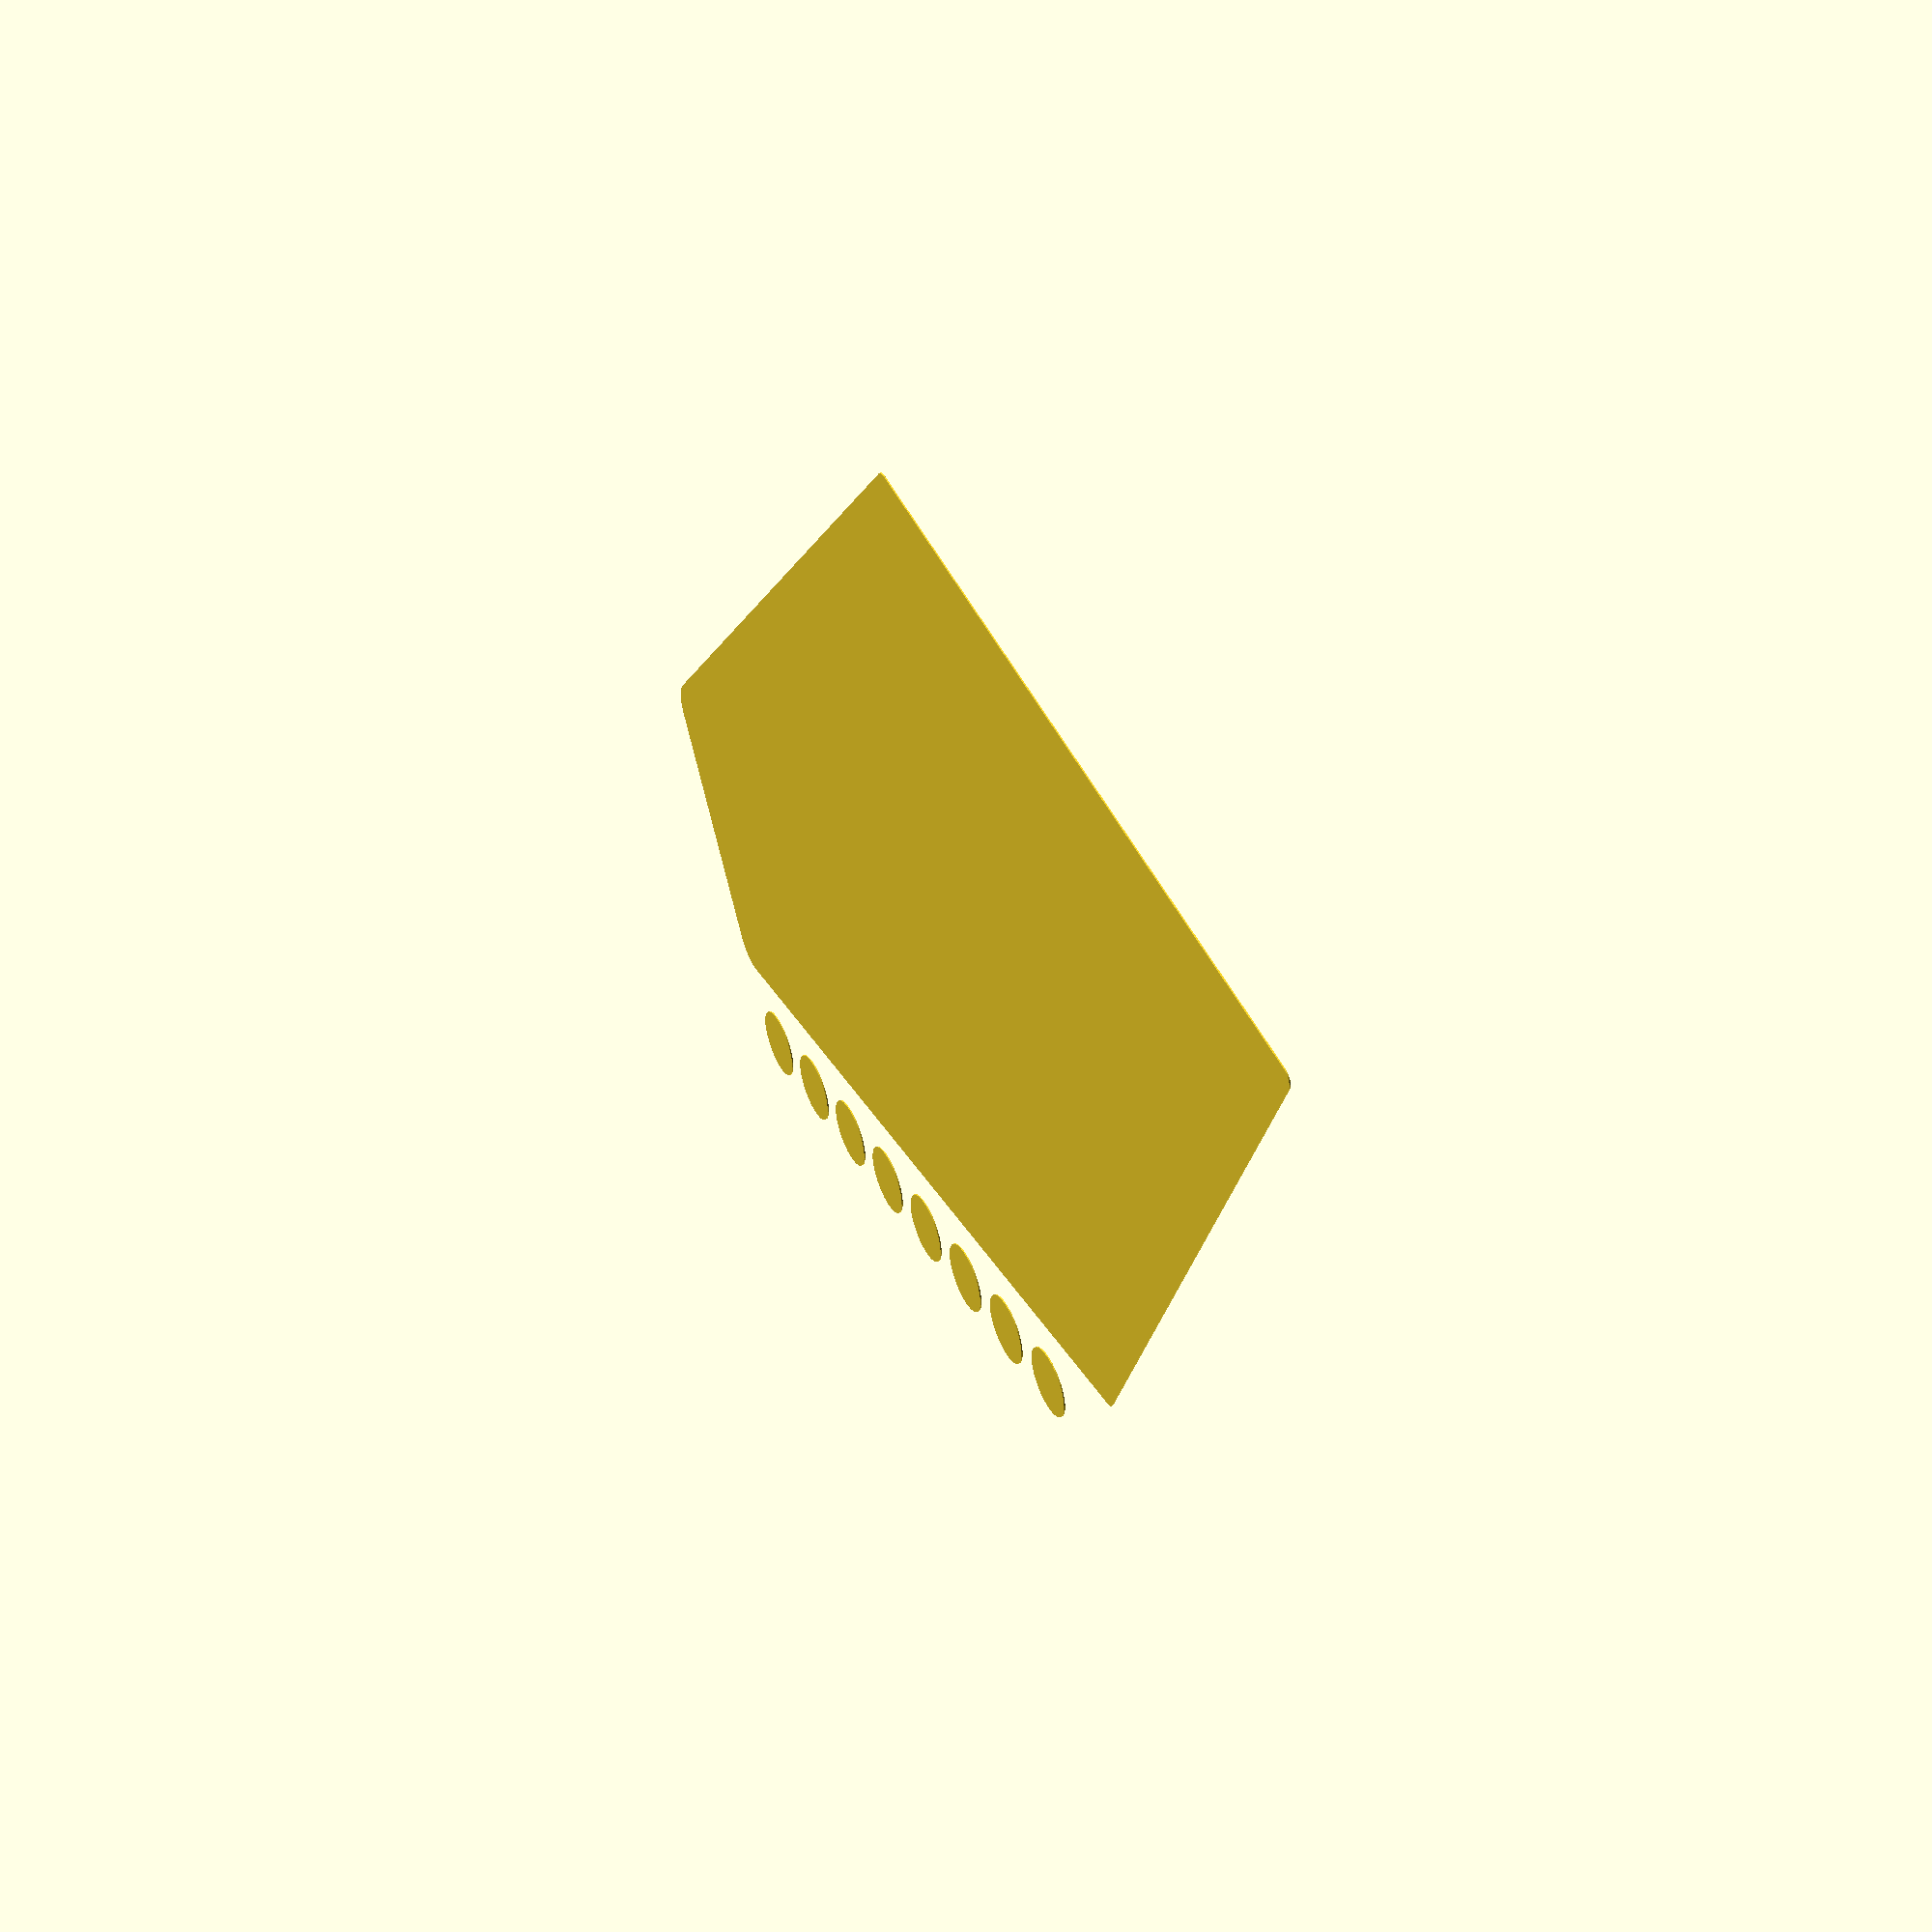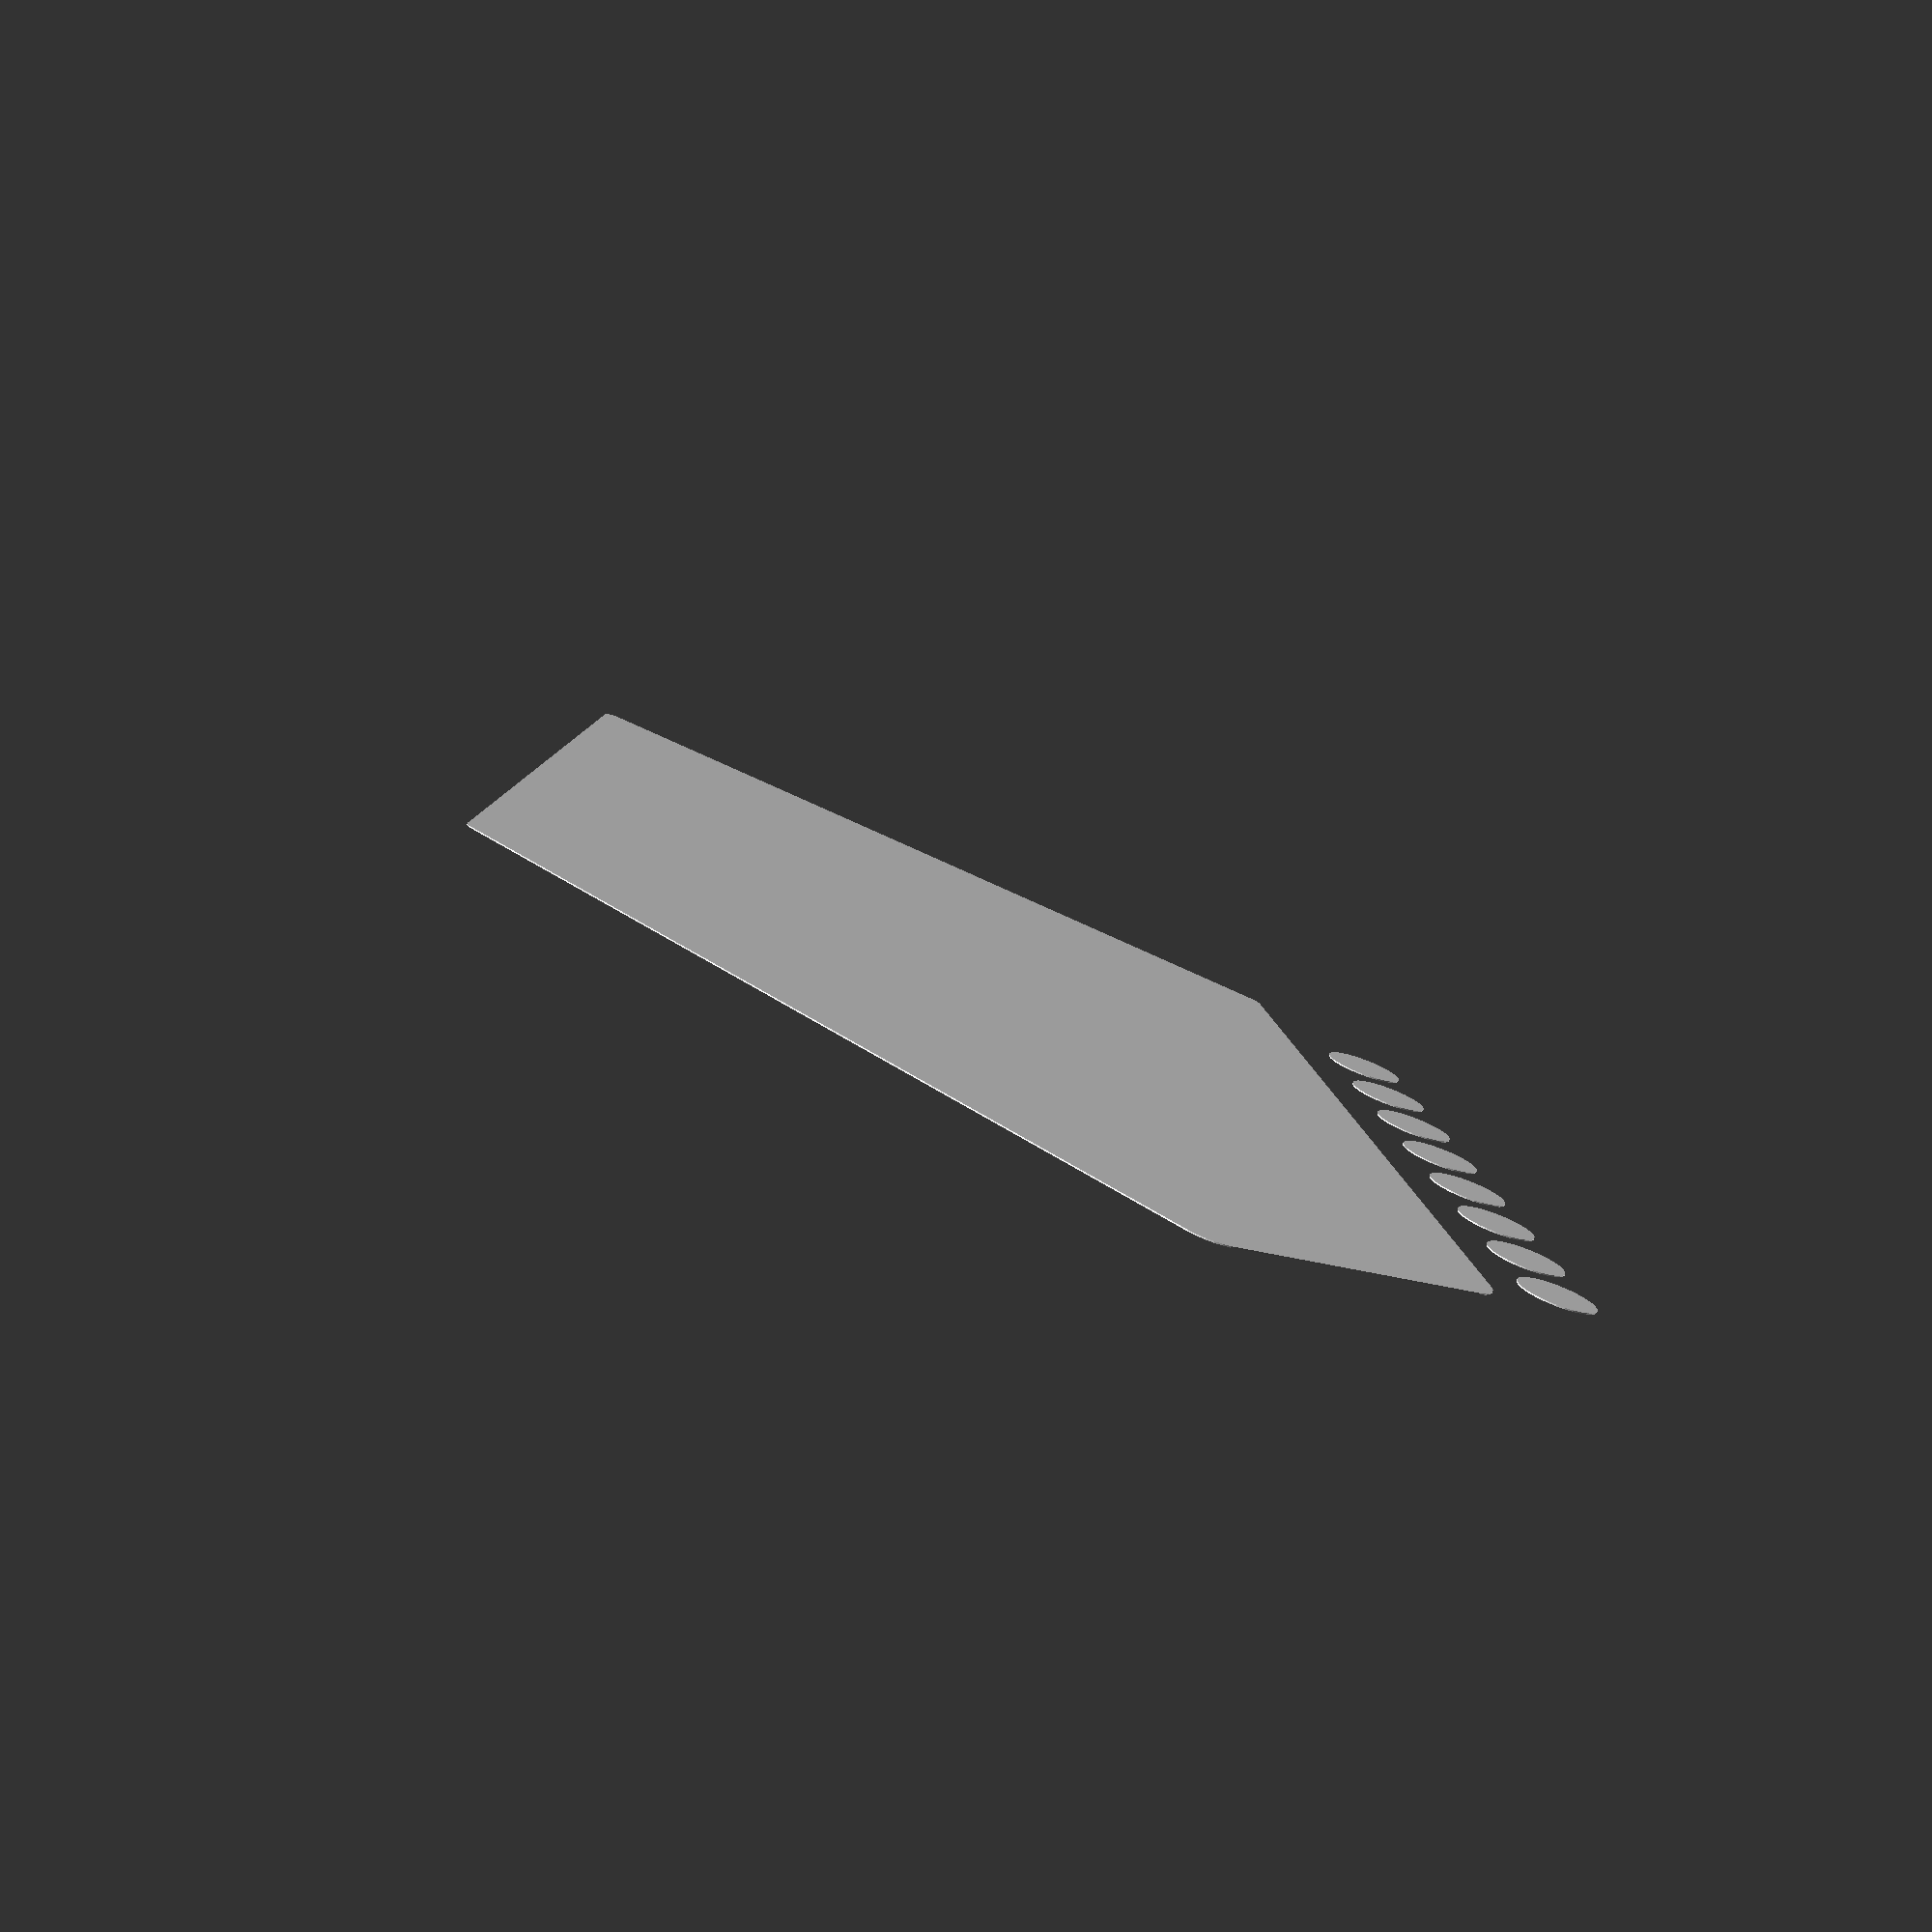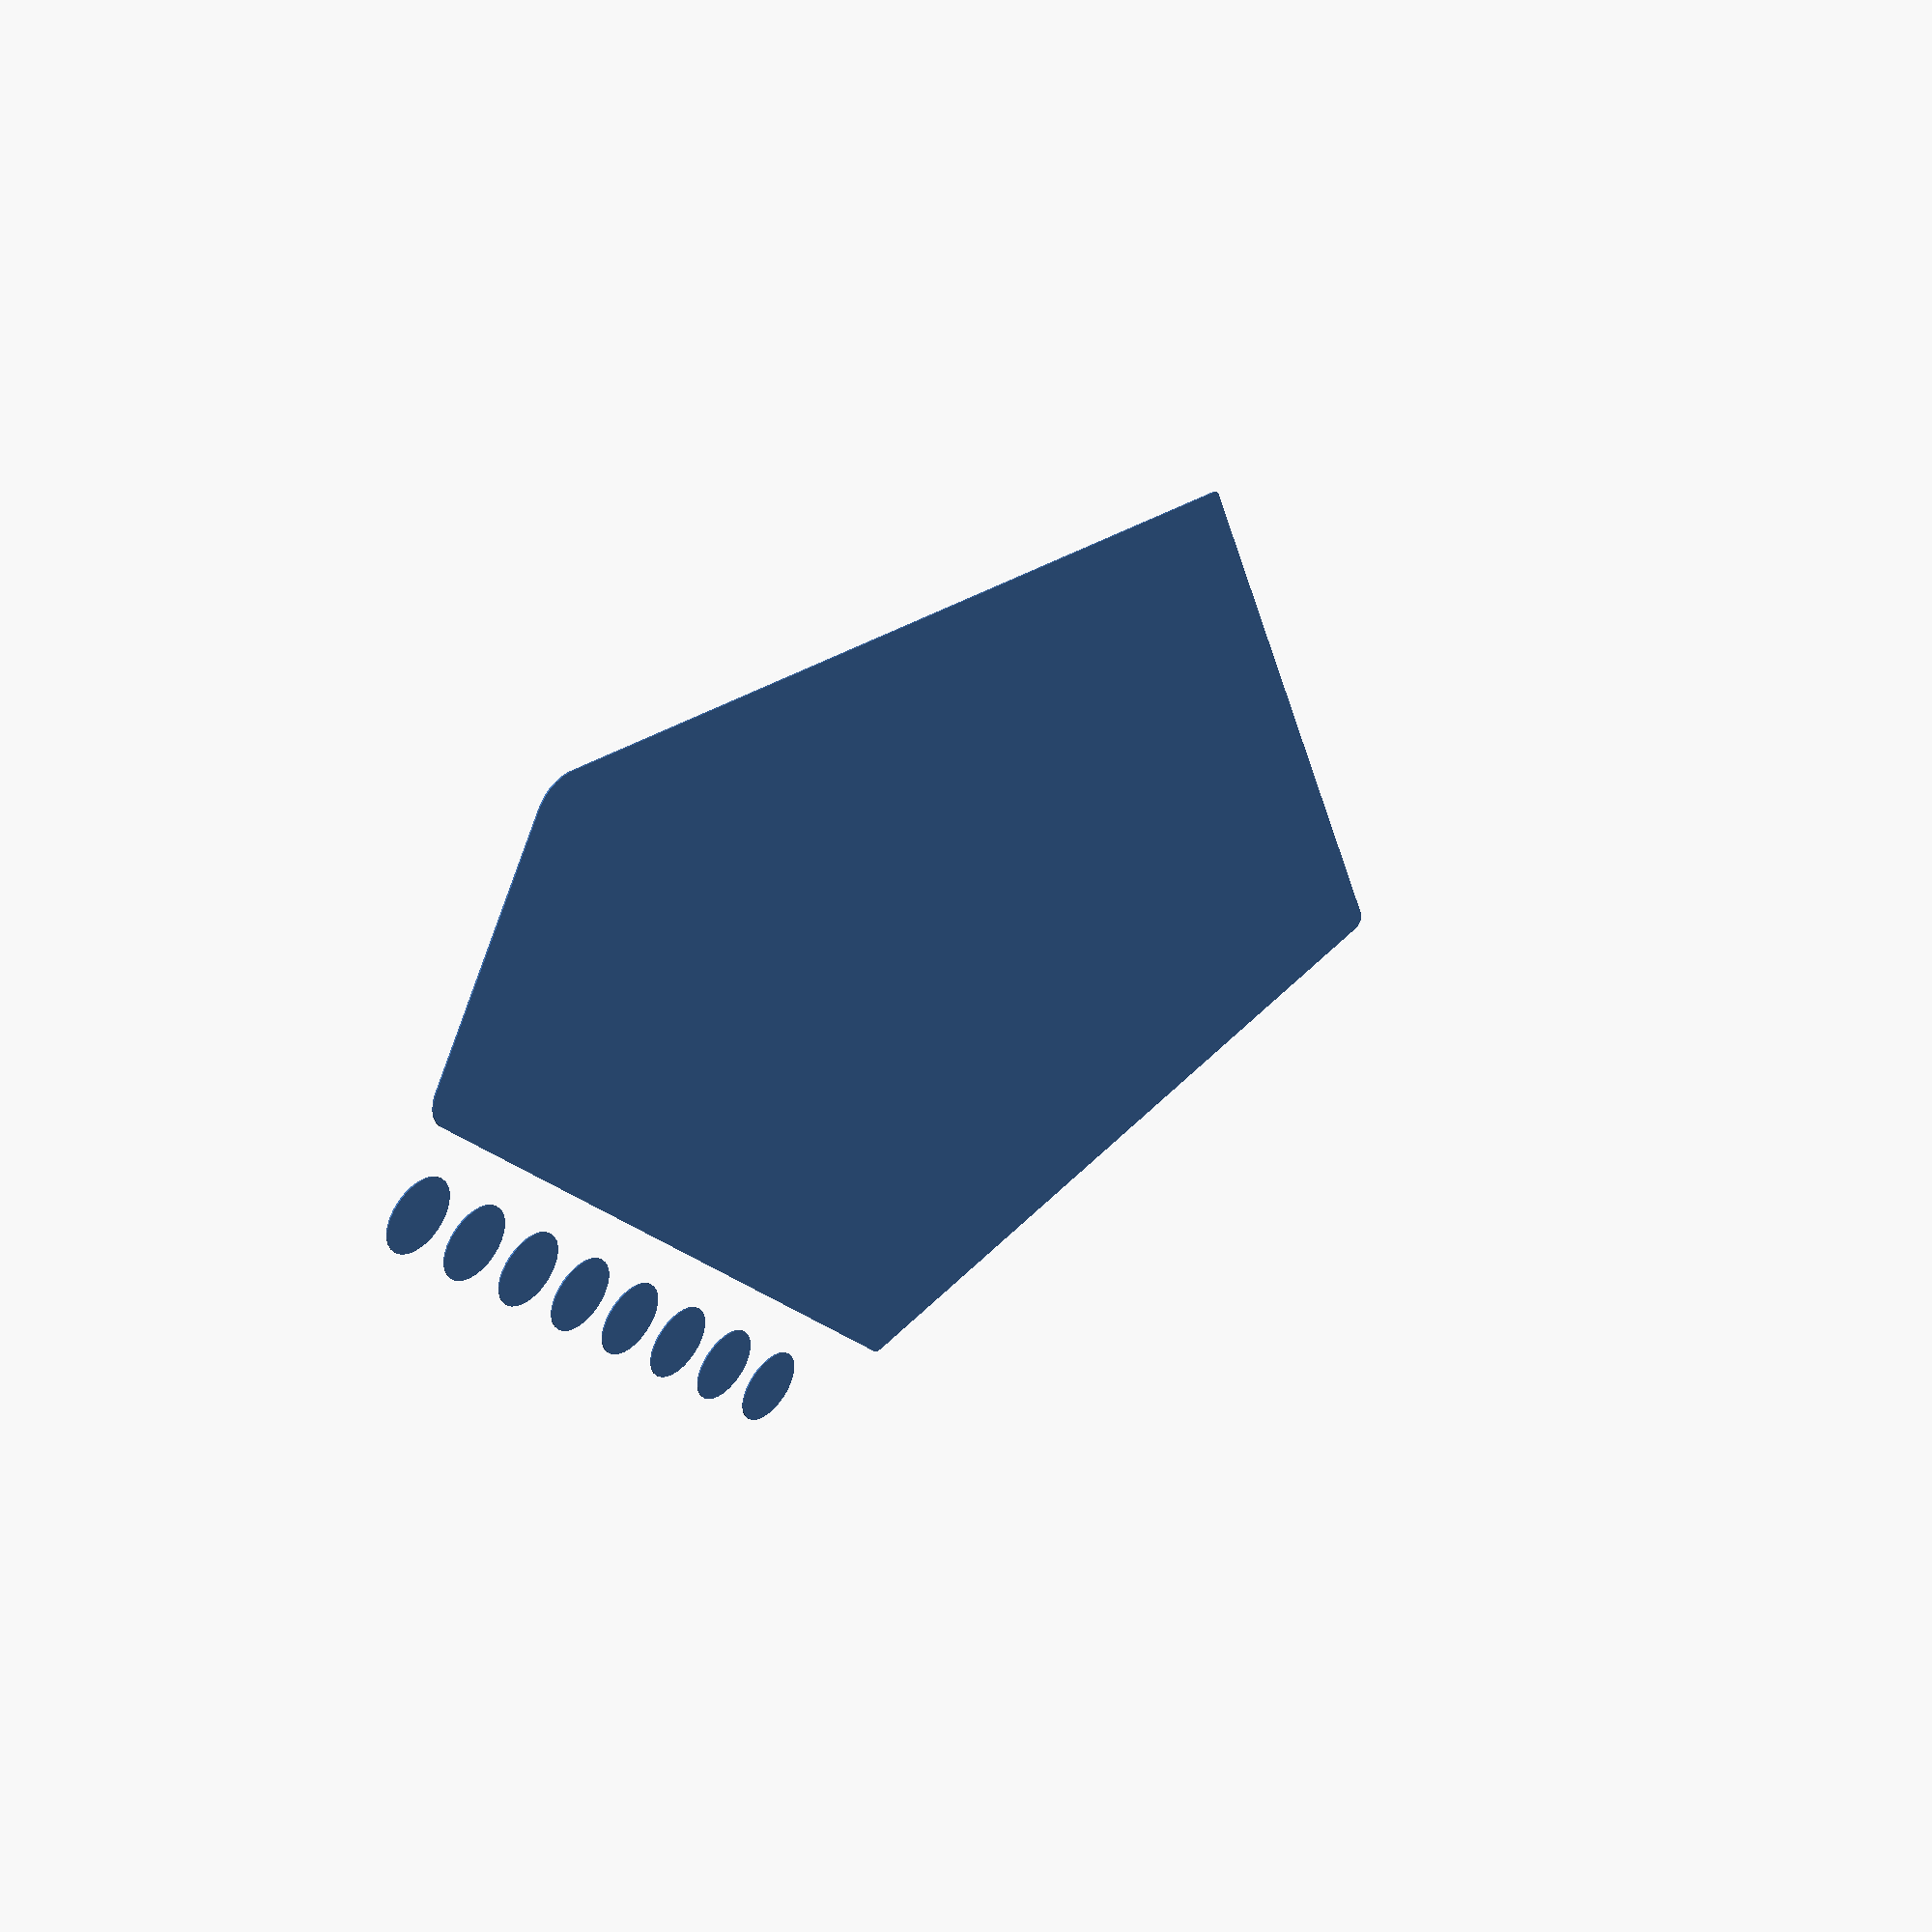
<openscad>
in=25.4;
tv_x=200;
tv_y=200;
tv_wall=1*in;

stand_x=100;
stand_y=430;

base_x=700;
base_y=500;

base_wood=17;

base_r=base_wood/2;

base_screw_wall=1*in;

bit=0.25*in;
cut_gap=bit*3;


base_screw=0.25*in;
tv_screw=0.25*in;
tv_screw_pocket=1*in;
washers=8;

module tv_placement() {
    translate([-tv_x/2,stand_y])
    mirror_y(tv_y)
    mirror_x(tv_x)
    children();
}

module washer_placement() {
    translate([tv_x/2+tv_screw/2+tv_wall*2+cut_gap*2,stand_y+tv_y])
    rotate([0,0,20])
    for(y=[0:1:washers-1])
    translate([0,-(tv_wall*2+tv_screw+cut_gap)*y])
    children();
}

module tv() {
    hull() {
        tv_placement()
        circle(d=tv_wall*2+tv_screw);
    }
}

module mirror_y(y=0) {
    children();
    translate([0,y])
    mirror([0,1])
    children();
}

module mirror_x(x=0) {
    children();
    translate([x,0])
    mirror([1,0])
    children();
}



module base() {
    hull() {
        mirror_x()
        translate([-base_x/2,-base_r/2])
        circle(d=base_r*2);
        translate([0,-base_y+base_r/2])
        circle(d=base_r*2);
    }
}


module outside_profile() {
    hull() {
        base();
        tv();
    }
    washer_placement()
    circle(d=tv_wall*2+tv_screw);
    translate([0,0,1])
    children();
}

base_x_screws=5;
base_y_screws=4;
base_screw_pocket=0.5*in;


outside_profile()
pocket()
drill();

module pocket() {
    color("lime") {
        tv_placement()
        circle(d=tv_screw_pocket);
        place_base_screws()
        circle(d=base_screw_pocket);
    }
    translate([0,0,1])
    children();
}

module drill() {
    color("blue") {
        tv_placement()
        circle(d=tv_screw);
        place_base_screws()
        circle(d=base_screw);
        washer_placement()
        circle(d=tv_screw);
    }
    translate([0,0,1])
    children();
}

module place_base_screws() {

    for(x=[0:(base_x-base_screw_wall*2)/(base_x_screws-1):base_x-base_screw_wall*2])
    translate([x-base_x/2+base_screw_wall,-base_r/2])
    children();

    for(y=[0:(base_y-base_screw_wall)/(base_y_screws-1):base_y-base_screw_wall])
    translate([0,-y-base_r/2])
    children();
}

</openscad>
<views>
elev=134.2 azim=303.0 roll=295.3 proj=p view=wireframe
elev=257.8 azim=30.0 roll=19.7 proj=p view=solid
elev=318.0 azim=57.2 roll=130.6 proj=p view=solid
</views>
